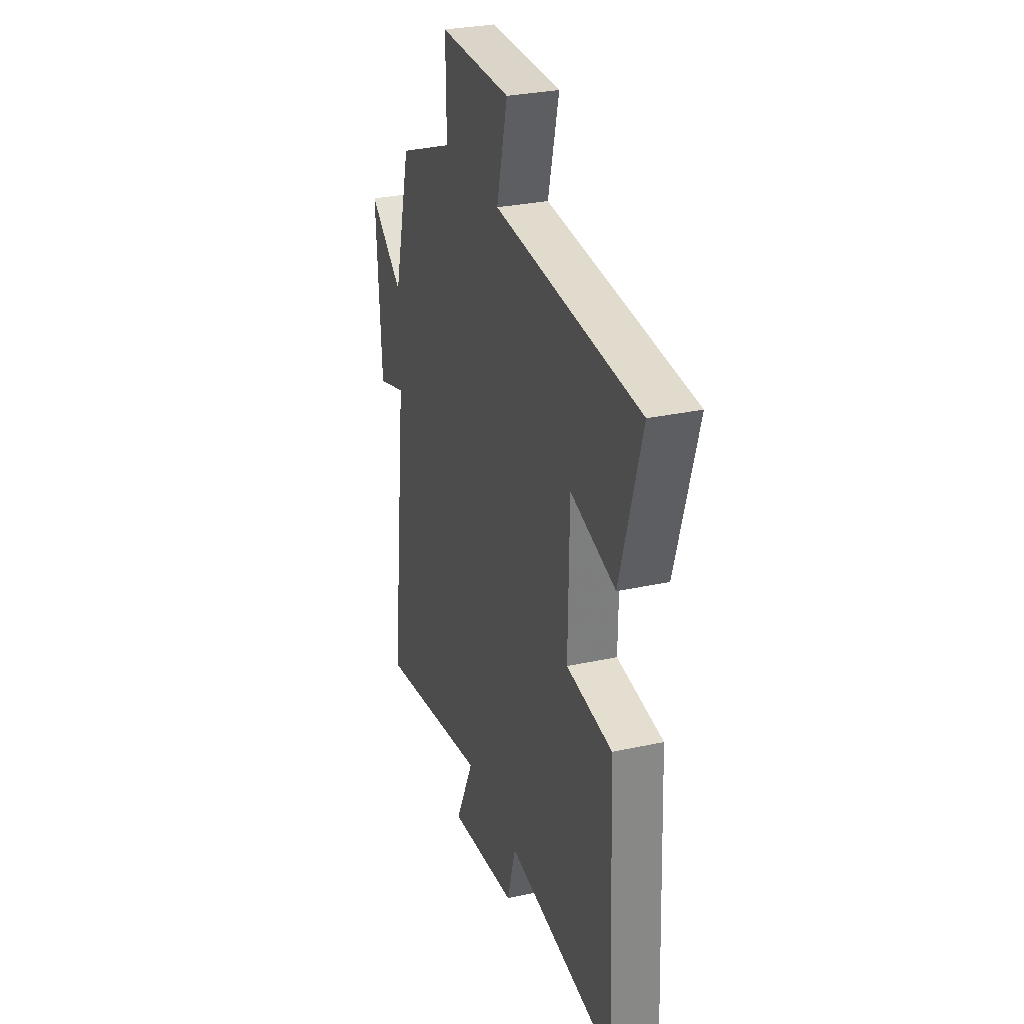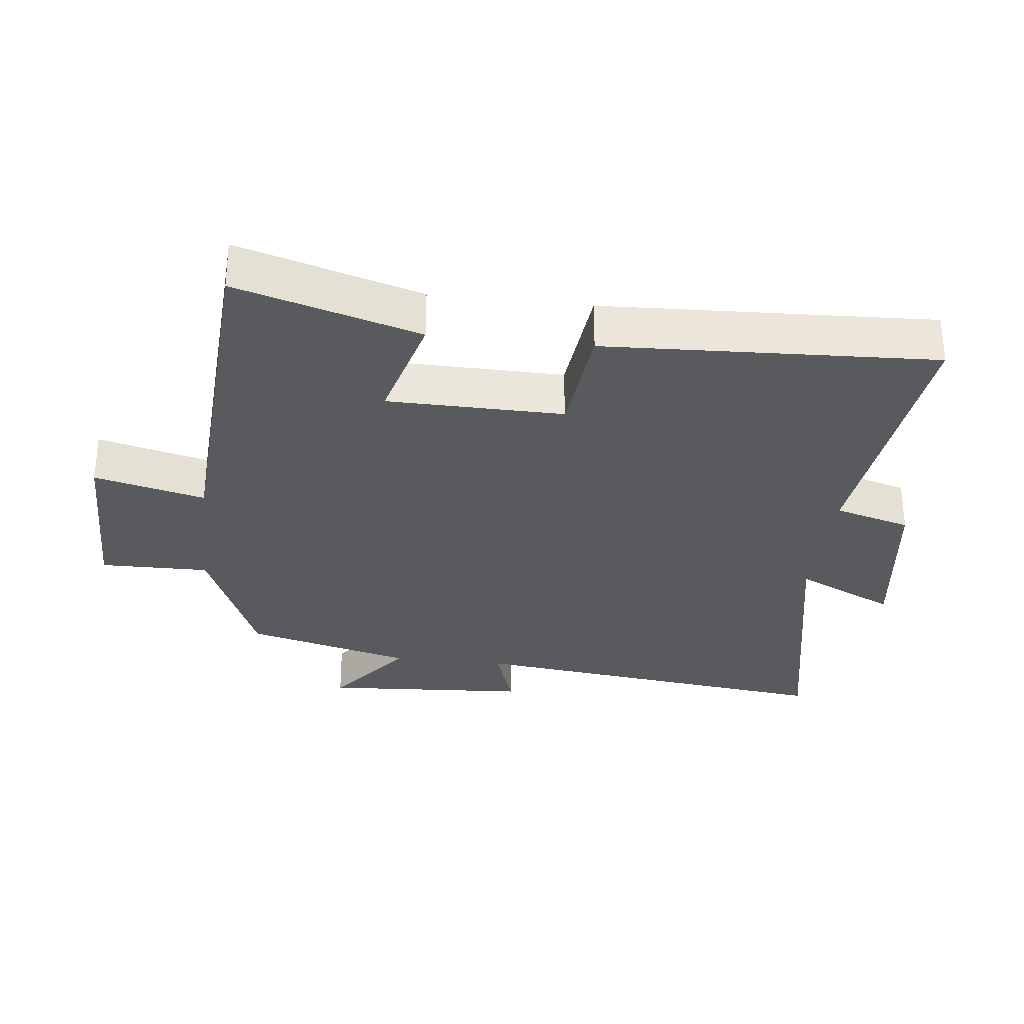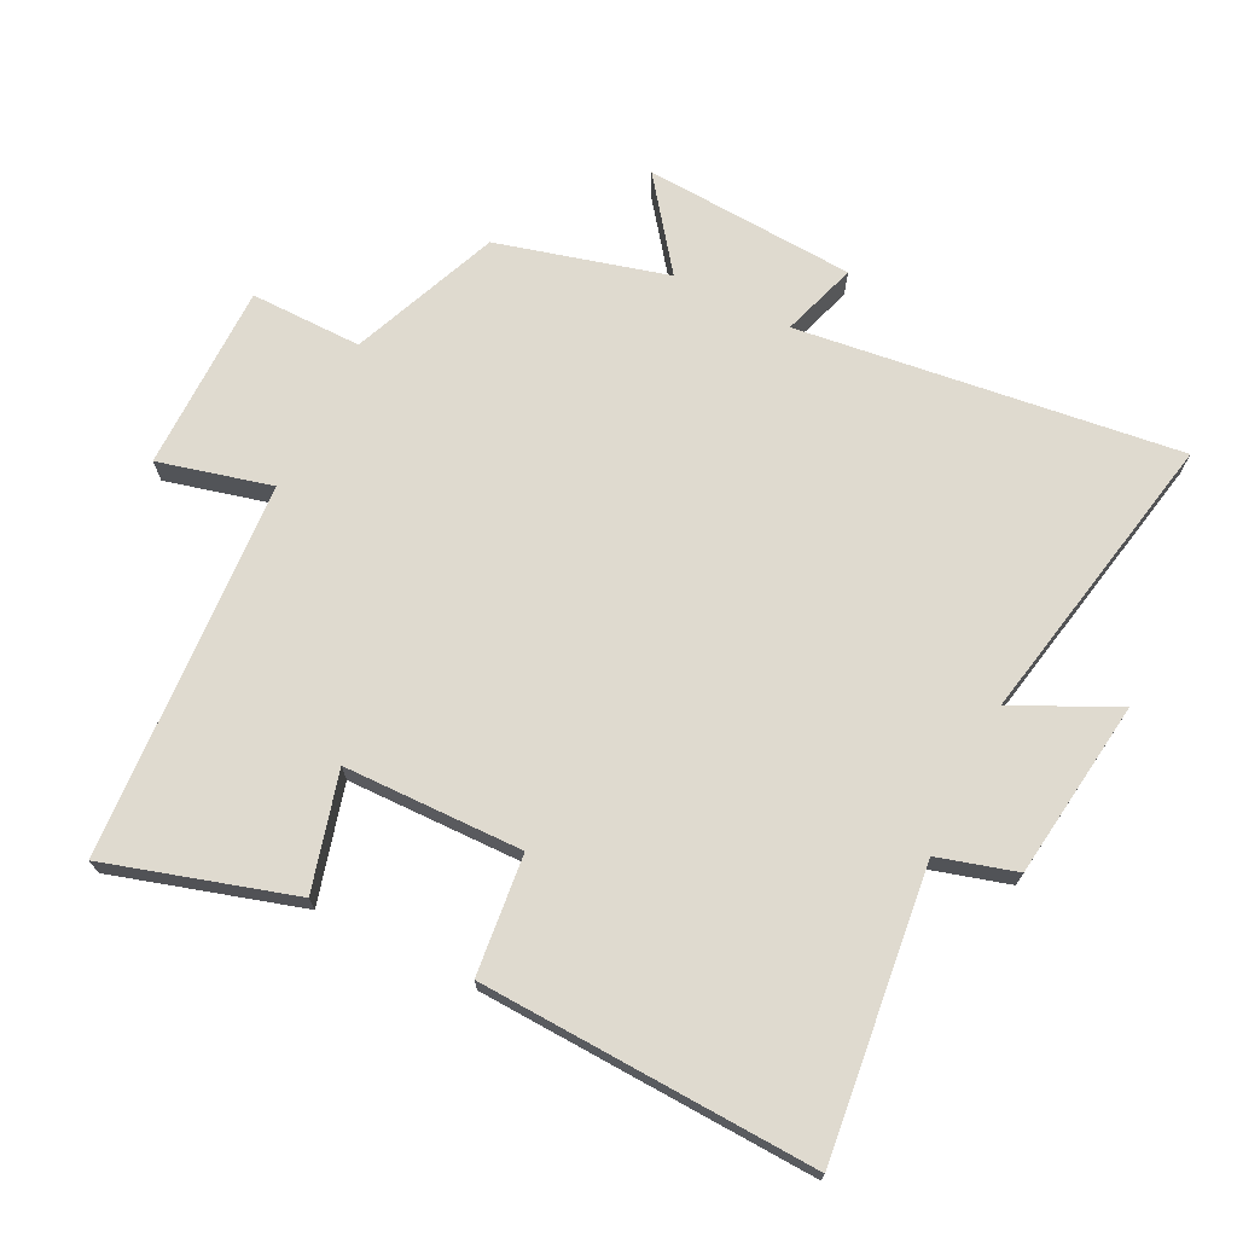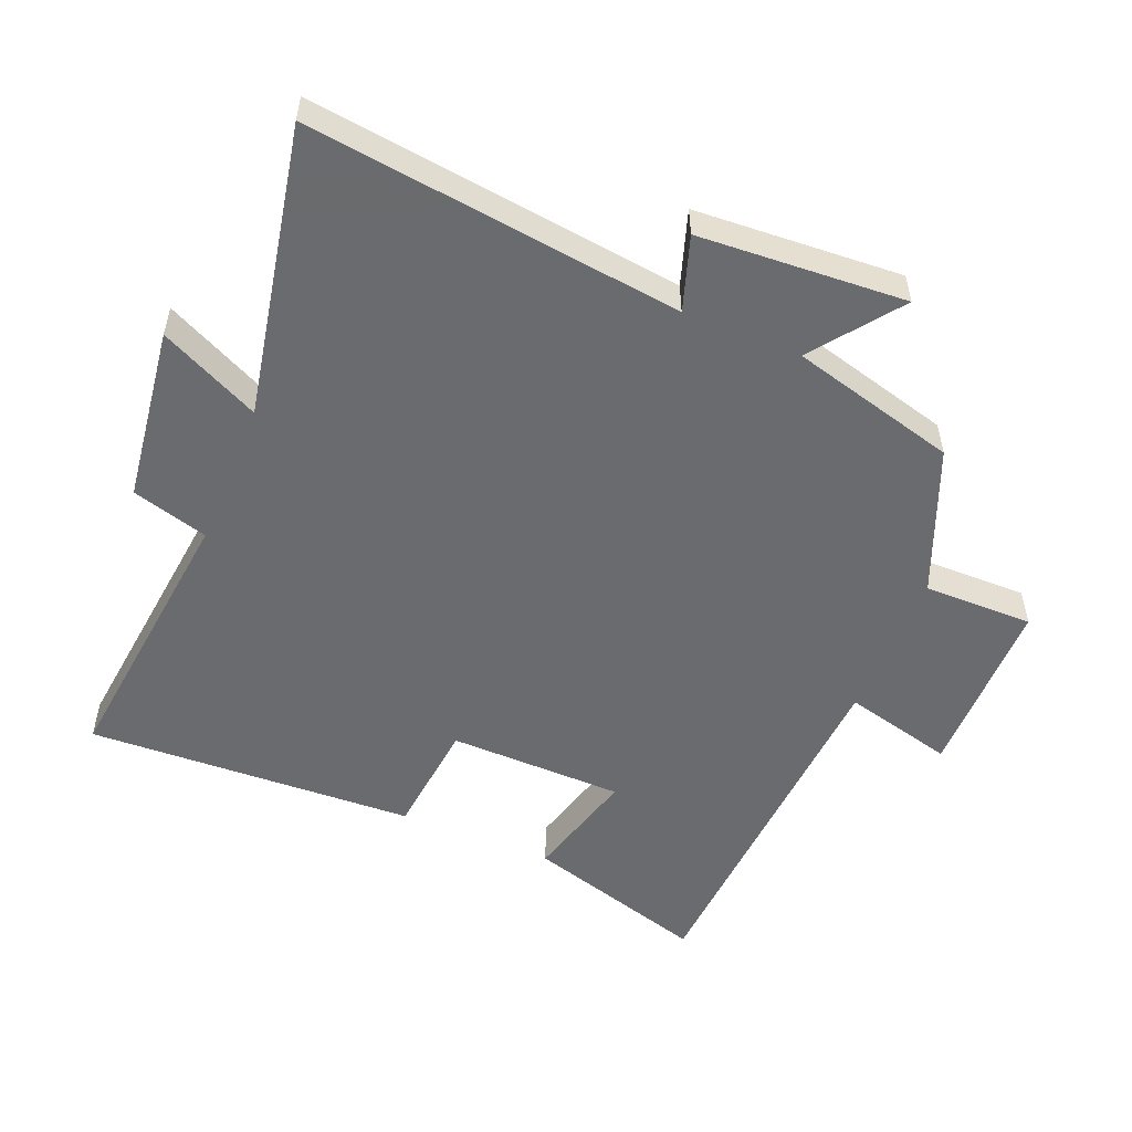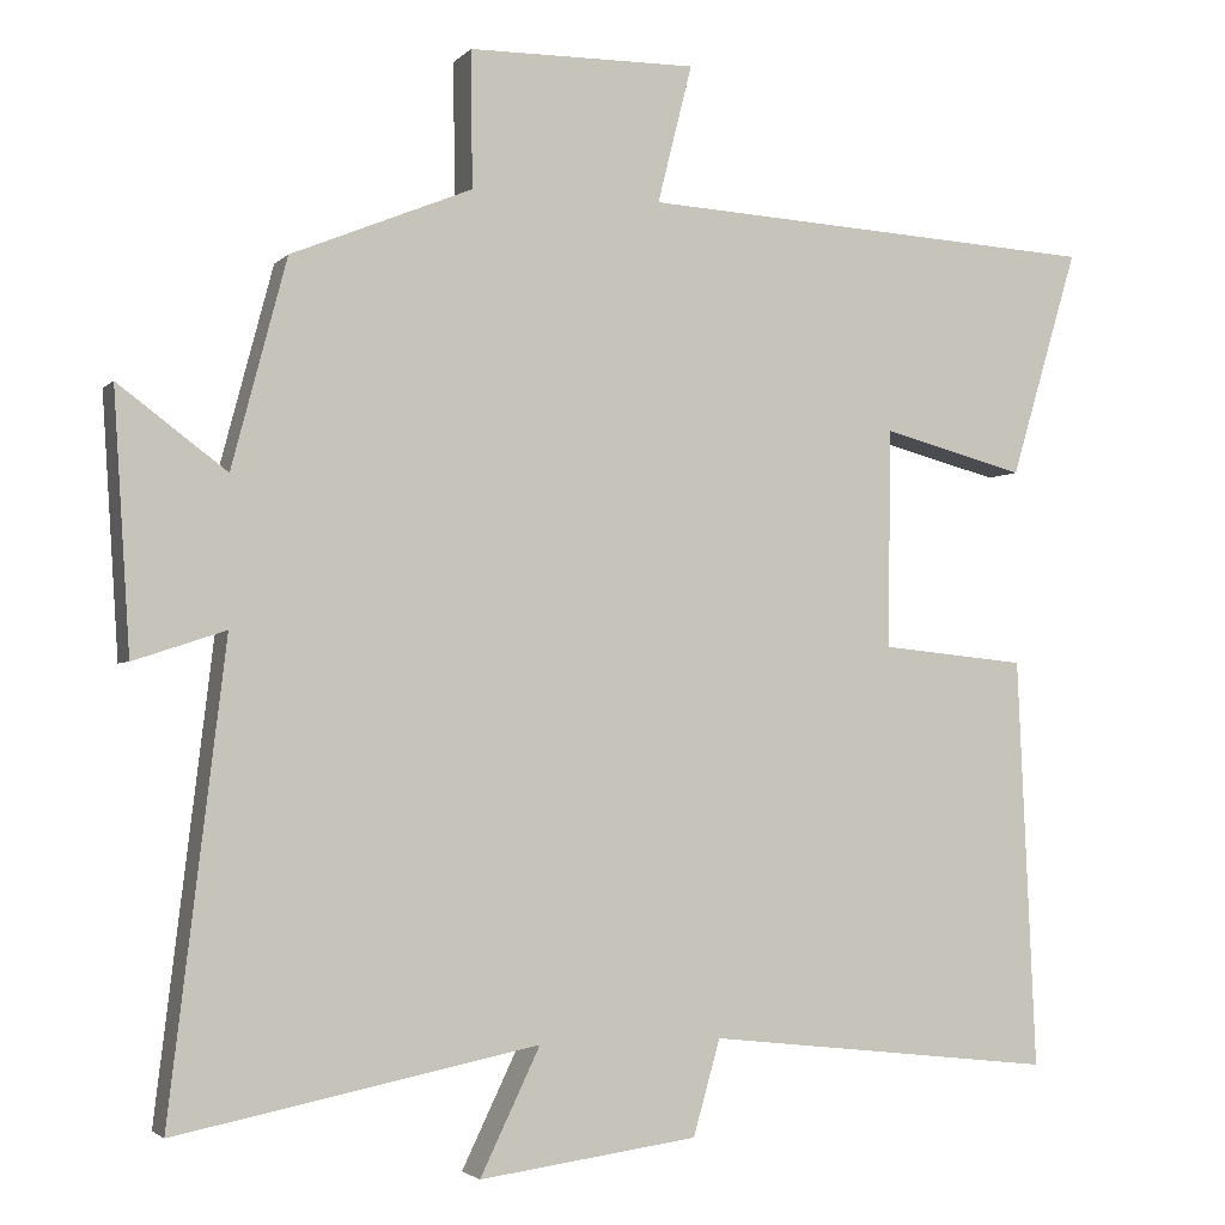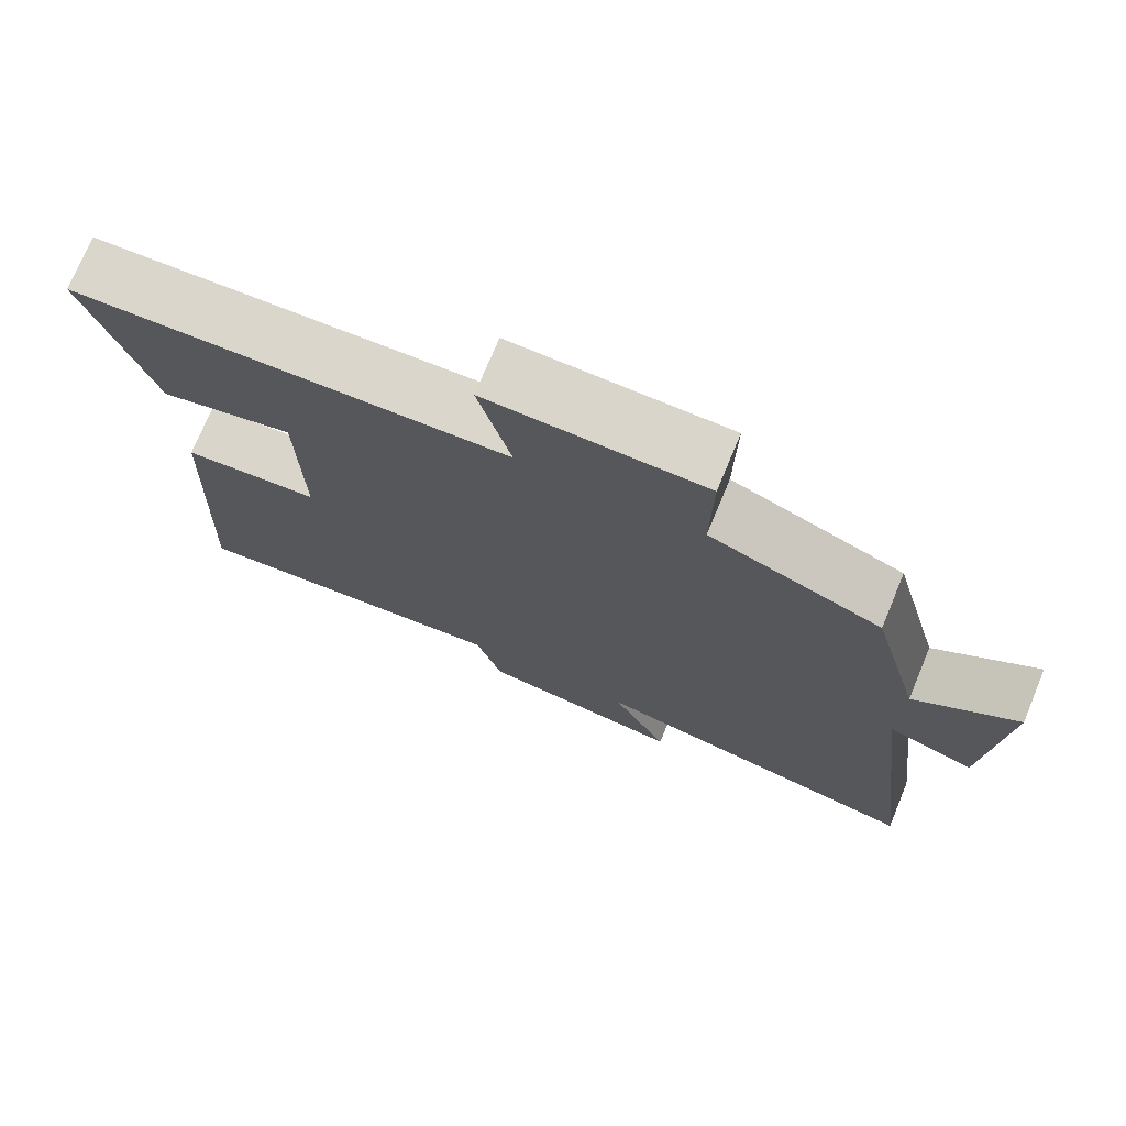
<metadata>
{"format":"obj","ext":"obj","renderer":"f3d","projection":"perspective","resolution":1024,"background":"white","views":[{"elev":29.8,"azim":72.3,"up":"+Z"},{"elev":-30.7,"azim":83.4,"up":"+Y"},{"elev":70.9,"azim":116.3,"up":"+Y"},{"elev":-53.3,"azim":-112.5,"up":"+Y"},{"elev":-2.7,"azim":-20.2,"up":"+Z"},{"elev":74.4,"azim":-157.4,"up":"+Z"}]}
</metadata>
<code>
v -0.433 0.07 0.41
v -0.213 0.07 0.5
v -0.215 0.07 0.666
v 0.063 0.07 0.668
v 0.021 0.07 0.5
v 0.582 0.07 0.467
v 0.5 0.07 0.19
v 0.327 0.07 0.236
v 0.323 0.07 -0.03
v 0.5 0.07 -0.048
v 0.523 0.07 -0.547
v 0.098 0.07 -0.5
v 0.065 0.07 -0.616
v -0.201 0.07 -0.652
v -0.128 0.07 -0.5
v -0.569 0.07 -0.588
v -0.5 0.07 -0.021
v -0.612 0.07 -0.058
v -0.632 0.07 0.256
v -0.5 0.07 0.157
v -0.433 0 0.41
v -0.213 0 0.5
v -0.215 0 0.666
v 0.063 0 0.668
v 0.021 0 0.5
v 0.582 0 0.467
v 0.5 0 0.19
v 0.327 0 0.236
v 0.323 0 -0.03
v 0.5 0 -0.048
v 0.523 0 -0.547
v 0.098 0 -0.5
v 0.065 0 -0.616
v -0.201 0 -0.652
v -0.128 0 -0.5
v -0.569 0 -0.588
v -0.5 0 -0.021
v -0.612 0 -0.058
v -0.632 0 0.256
v -0.5 0 0.157
f 17 18 19 20
f 17 20 1 2
f 15 16 17 2
f 12 13 14 15
f 12 15 2 3
f 9 10 11 12
f 8 9 12 3
f 5 6 7 8
f 5 8 3
f 3 4 5
f 40 39 38 37
f 22 21 40 37
f 22 37 36 35
f 35 34 33 32
f 23 22 35 32
f 32 31 30 29
f 23 32 29 28
f 28 27 26 25
f 23 28 25
f 25 24 23
f 1 21 22 2
f 2 22 23 3
f 3 23 24 4
f 4 24 25 5
f 5 25 26 6
f 6 26 27 7
f 7 27 28 8
f 8 28 29 9
f 9 29 30 10
f 10 30 31 11
f 11 31 32 12
f 12 32 33 13
f 13 33 34 14
f 14 34 35 15
f 15 35 36 16
f 16 36 37 17
f 17 37 38 18
f 18 38 39 19
f 19 39 40 20
f 20 40 21 1

</code>
